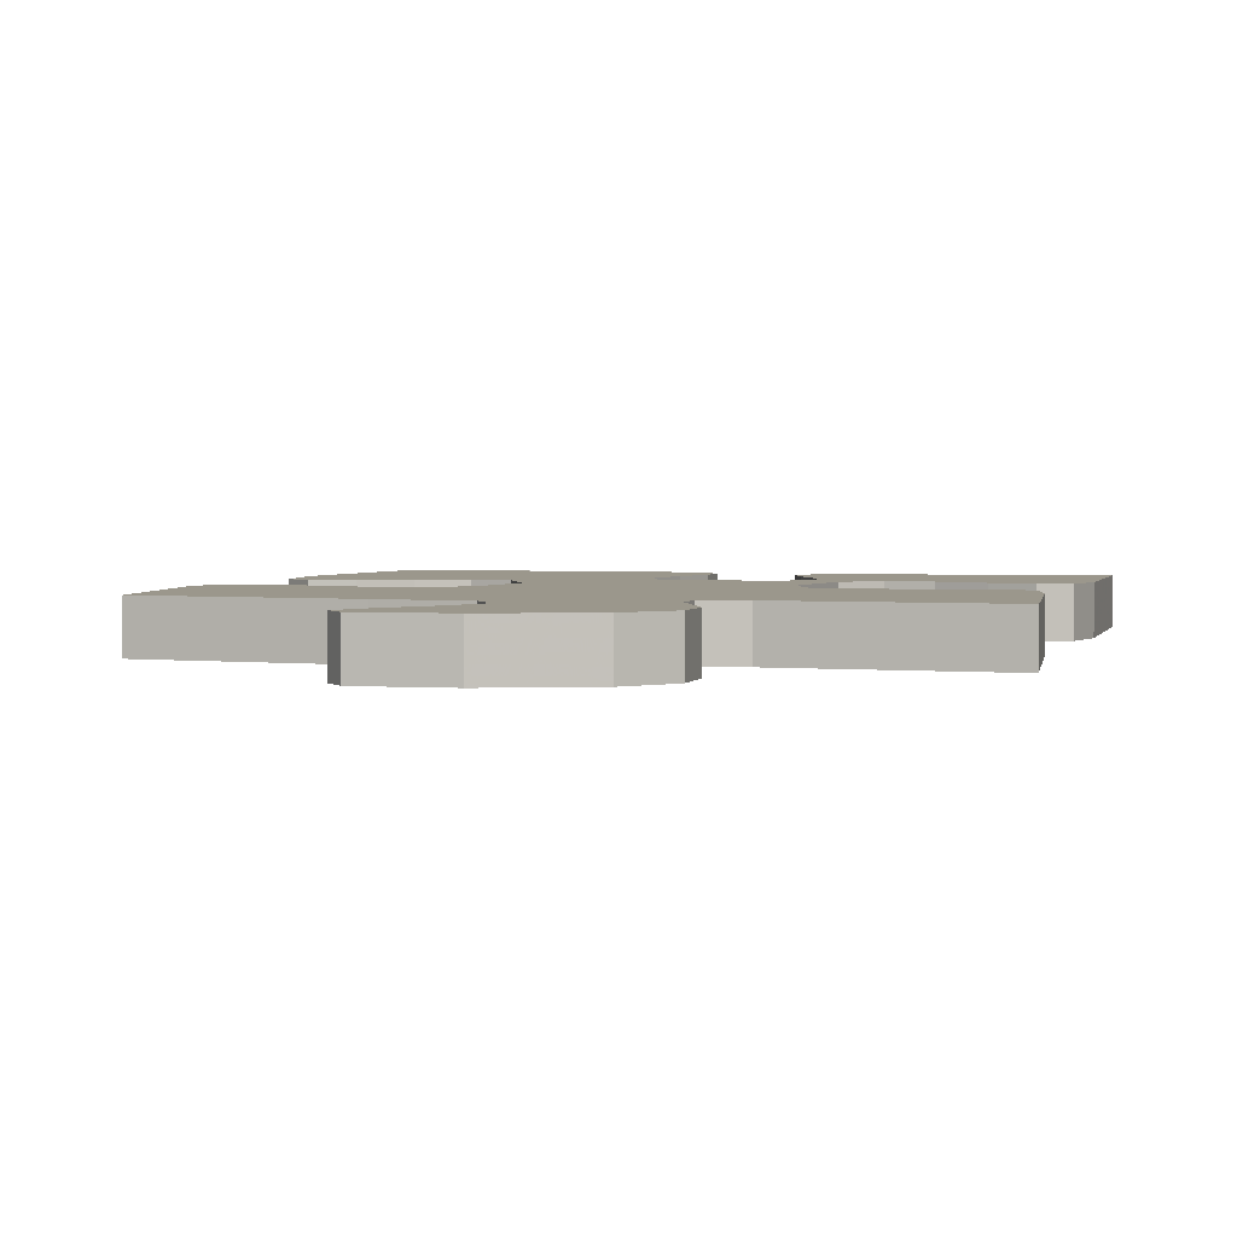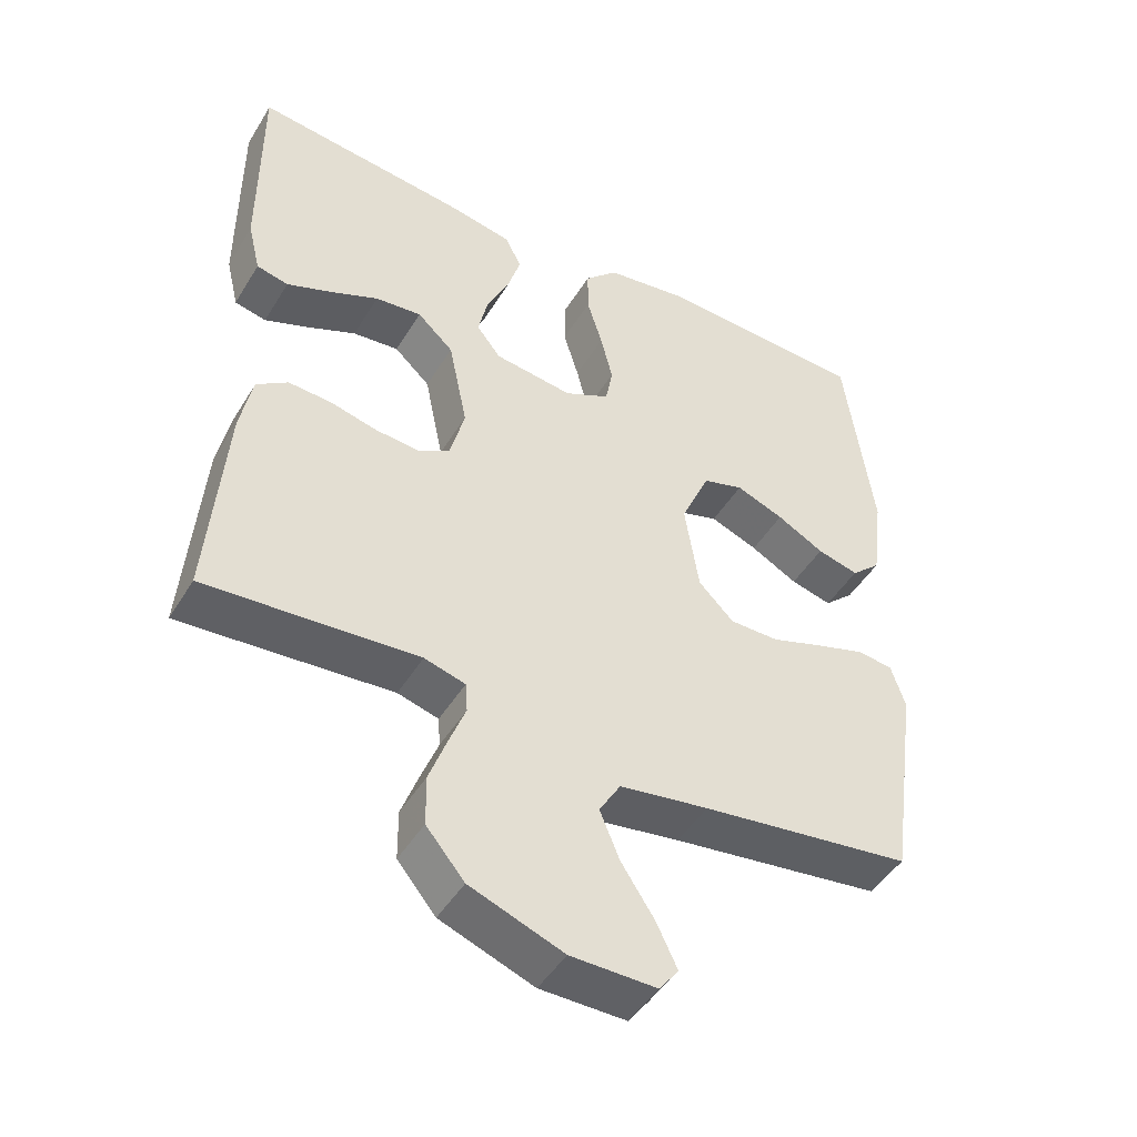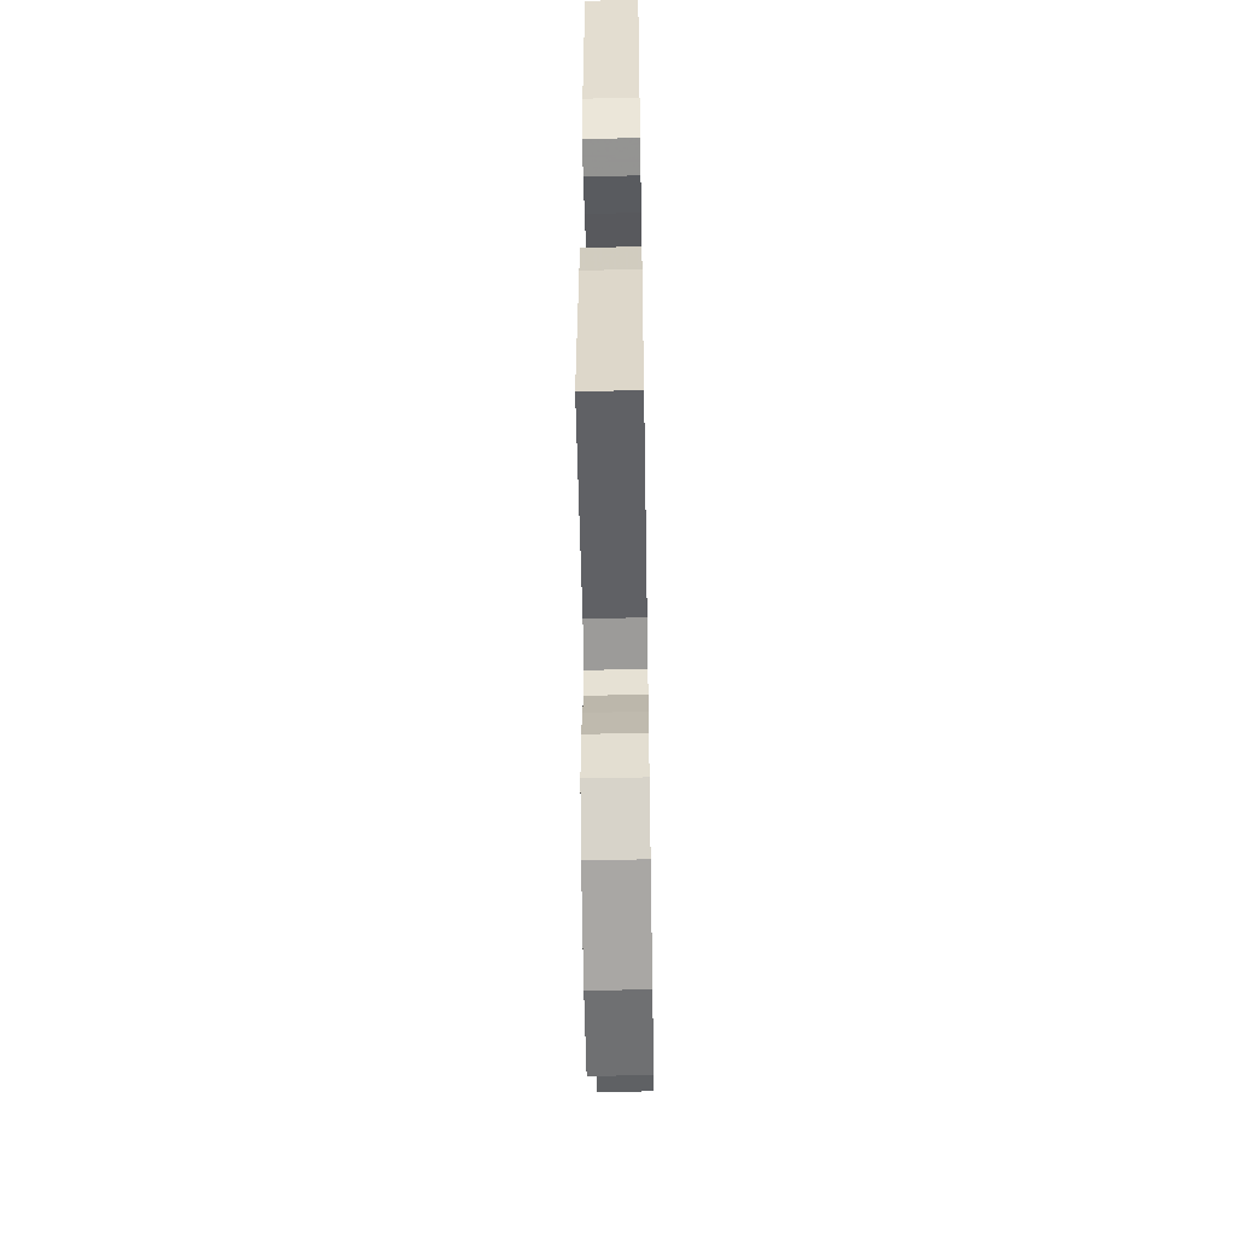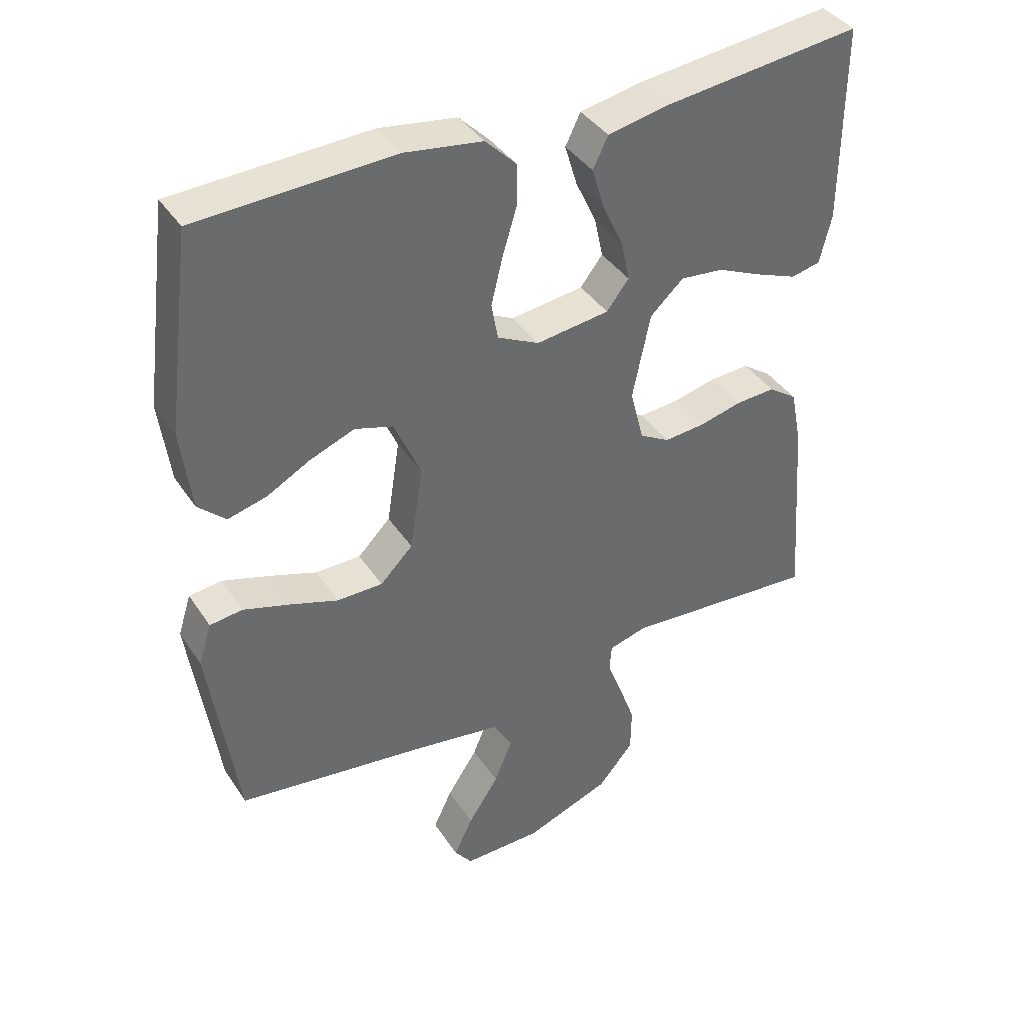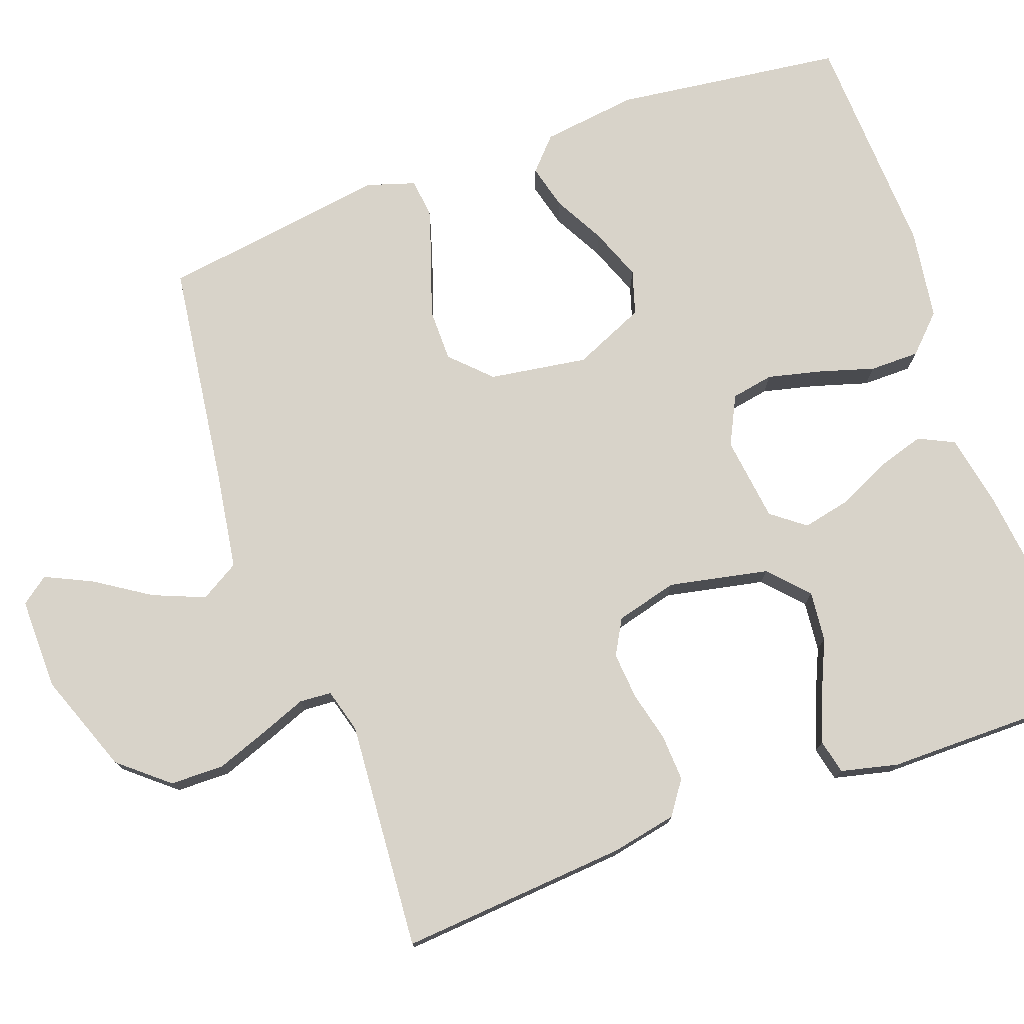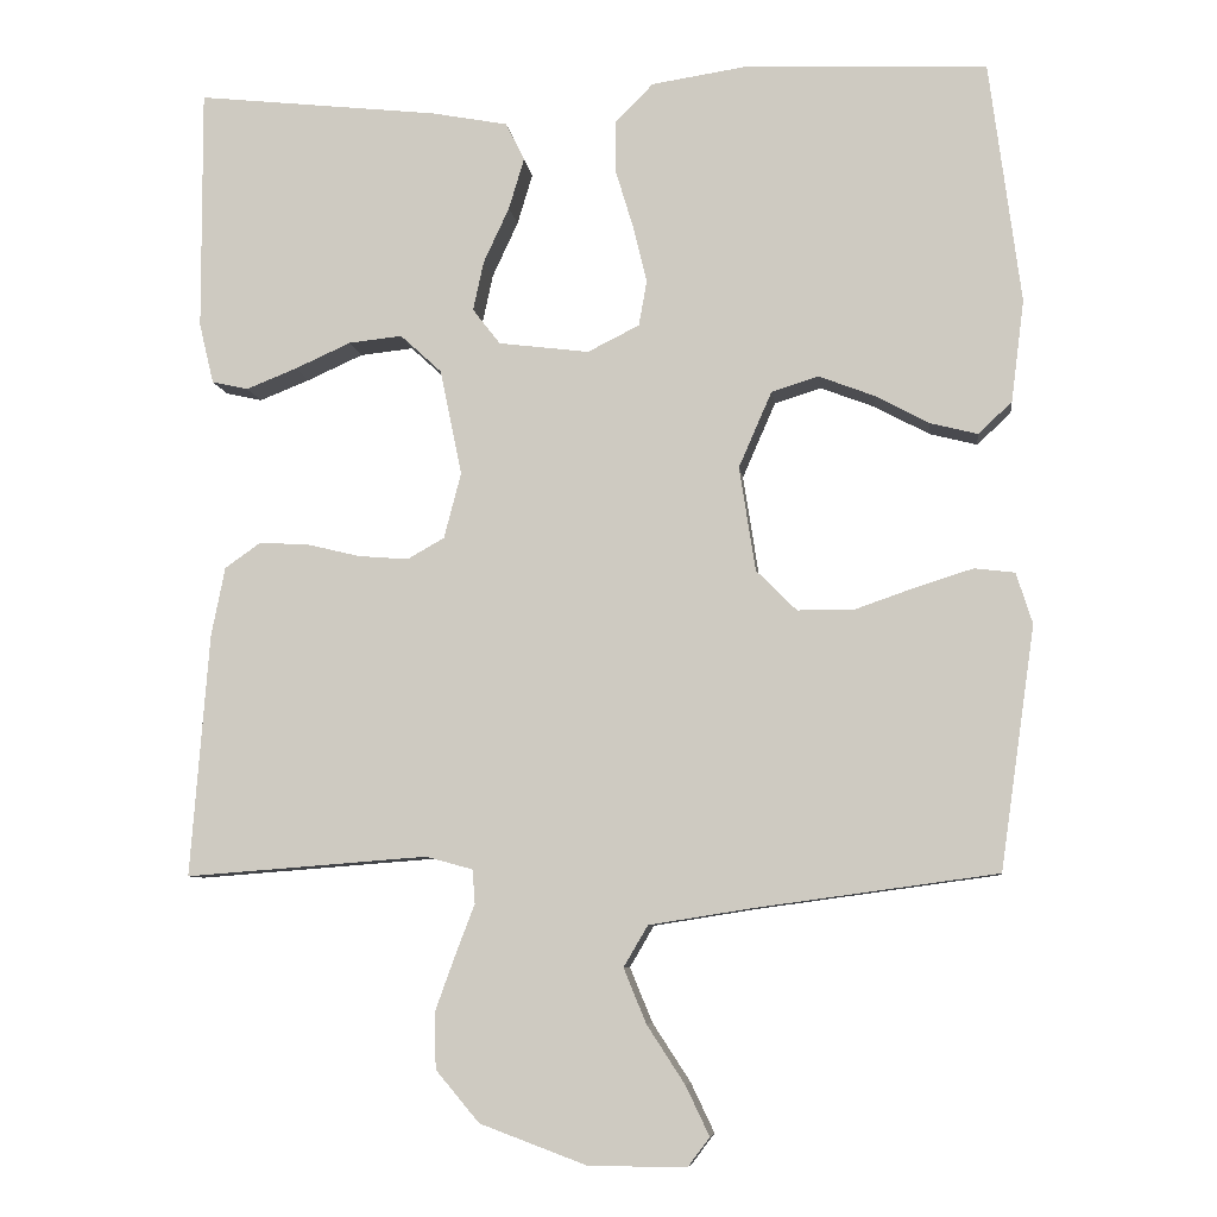
<metadata>
{"format":"obj","ext":"obj","renderer":"f3d","projection":"perspective","resolution":1024,"background":"white","views":[{"elev":2.6,"azim":-165.9,"up":"+Y"},{"elev":-46.9,"azim":-30.0,"up":"+Z"},{"elev":-54.4,"azim":-89.0,"up":"+Z"},{"elev":39.6,"azim":149.8,"up":"+Z"},{"elev":75.9,"azim":-110.0,"up":"+Y"},{"elev":-7.4,"azim":7.0,"up":"+Z"}]}
</metadata>
<code>
v 0.5 0.07 -0.5
v 0.2 0.07 -0.541
v 0.074 0.07 -0.561
v 0.044 0.07 -0.612
v 0.072 0.07 -0.68
v 0.119 0.07 -0.752
v 0.148 0.07 -0.813
v 0.121 0.07 -0.849
v 0 0.07 -0.848
v -0.132 0.07 -0.799
v -0.186 0.07 -0.735
v -0.187 0.07 -0.664
v -0.162 0.07 -0.595
v -0.139 0.07 -0.535
v -0.142 0.07 -0.493
v -0.2 0.07 -0.477
v -0.5 0.07 -0.5
v -0.477 0.07 -0.2
v -0.46 0.07 -0.114
v -0.416 0.07 -0.083
v -0.355 0.07 -0.086
v -0.289 0.07 -0.102
v -0.227 0.07 -0.107
v -0.181 0.07 -0.081
v -0.16 0.07 0
v -0.187 0.07 0.131
v -0.238 0.07 0.178
v -0.304 0.07 0.171
v -0.373 0.07 0.14
v -0.436 0.07 0.115
v -0.481 0.07 0.125
v -0.499 0.07 0.2
v -0.5 0.07 0.5
v -0.2 0.07 0.467
v -0.105 0.07 0.449
v -0.082 0.07 0.402
v -0.101 0.07 0.339
v -0.133 0.07 0.27
v -0.146 0.07 0.209
v -0.112 0.07 0.165
v 0 0.07 0.151
v 0.064 0.07 0.183
v 0.074 0.07 0.239
v 0.057 0.07 0.309
v 0.035 0.07 0.382
v 0.035 0.07 0.447
v 0.082 0.07 0.494
v 0.2 0.07 0.512
v 0.5 0.07 0.5
v 0.539 0.07 0.2
v 0.523 0.07 0.074
v 0.481 0.07 0.035
v 0.422 0.07 0.05
v 0.355 0.07 0.086
v 0.287 0.07 0.112
v 0.229 0.07 0.094
v 0.188 0.07 0
v 0.208 0.07 -0.129
v 0.258 0.07 -0.179
v 0.328 0.07 -0.179
v 0.403 0.07 -0.153
v 0.473 0.07 -0.131
v 0.523 0.07 -0.137
v 0.543 0.07 -0.2
v 0.5 0 -0.5
v 0.2 0 -0.541
v 0.074 0 -0.561
v 0.044 0 -0.612
v 0.072 0 -0.68
v 0.119 0 -0.752
v 0.148 0 -0.813
v 0.121 0 -0.849
v 0 0 -0.848
v -0.132 0 -0.799
v -0.186 0 -0.735
v -0.187 0 -0.664
v -0.162 0 -0.595
v -0.139 0 -0.535
v -0.142 0 -0.493
v -0.2 0 -0.477
v -0.5 0 -0.5
v -0.477 0 -0.2
v -0.46 0 -0.114
v -0.416 0 -0.083
v -0.355 0 -0.086
v -0.289 0 -0.102
v -0.227 0 -0.107
v -0.181 0 -0.081
v -0.16 0 0
v -0.187 0 0.131
v -0.238 0 0.178
v -0.304 0 0.171
v -0.373 0 0.14
v -0.436 0 0.115
v -0.481 0 0.125
v -0.499 0 0.2
v -0.5 0 0.5
v -0.2 0 0.467
v -0.105 0 0.449
v -0.082 0 0.402
v -0.101 0 0.339
v -0.133 0 0.27
v -0.146 0 0.209
v -0.112 0 0.165
v 0 0 0.151
v 0.064 0 0.183
v 0.074 0 0.239
v 0.057 0 0.309
v 0.035 0 0.382
v 0.035 0 0.447
v 0.082 0 0.494
v 0.2 0 0.512
v 0.5 0 0.5
v 0.539 0 0.2
v 0.523 0 0.074
v 0.481 0 0.035
v 0.422 0 0.05
v 0.355 0 0.086
v 0.287 0 0.112
v 0.229 0 0.094
v 0.188 0 0
v 0.208 0 -0.129
v 0.258 0 -0.179
v 0.328 0 -0.179
v 0.403 0 -0.153
v 0.473 0 -0.131
v 0.523 0 -0.137
v 0.543 0 -0.2
f 64 1 2
f 63 64 2
f 62 63 2
f 61 62 2
f 60 61 2
f 59 60 2 3
f 58 59 3 4
f 57 58 4
f 52 53 54
f 51 52 54
f 50 51 54
f 49 50 54
f 48 49 54
f 47 48 54
f 46 47 54
f 45 46 54
f 44 45 54
f 43 44 54 55
f 42 43 55 56
f 36 37 38
f 35 36 38
f 34 35 38
f 33 34 38
f 32 33 38
f 31 32 38
f 30 31 38
f 29 30 38
f 28 29 38
f 27 28 38 39
f 26 27 39 40
f 20 21 22
f 19 20 22
f 18 19 22
f 17 18 22
f 16 17 22
f 15 16 22 23
f 12 13 14
f 11 12 14
f 10 11 14
f 9 10 14
f 8 9 14
f 7 8 14
f 6 7 14
f 5 6 14
f 4 5 14 15
f 15 23 24
f 4 15 24
f 57 4 24
f 57 24 25
f 56 57 25
f 42 56 25
f 41 42 25
f 25 26 40 41
f 66 65 128
f 66 128 127
f 66 127 126
f 66 126 125
f 66 125 124
f 67 66 124 123
f 68 67 123 122
f 68 122 121
f 118 117 116
f 118 116 115
f 118 115 114
f 118 114 113
f 118 113 112
f 118 112 111
f 118 111 110
f 118 110 109
f 118 109 108
f 119 118 108 107
f 120 119 107 106
f 102 101 100
f 102 100 99
f 102 99 98
f 102 98 97
f 102 97 96
f 102 96 95
f 102 95 94
f 102 94 93
f 102 93 92
f 103 102 92 91
f 104 103 91 90
f 86 85 84
f 86 84 83
f 86 83 82
f 86 82 81
f 86 81 80
f 87 86 80 79
f 78 77 76
f 78 76 75
f 78 75 74
f 78 74 73
f 78 73 72
f 78 72 71
f 78 71 70
f 78 70 69
f 79 78 69 68
f 88 87 79
f 88 79 68
f 88 68 121
f 89 88 121
f 89 121 120
f 89 120 106
f 89 106 105
f 105 104 90 89
f 1 65 66 2
f 2 66 67 3
f 3 67 68 4
f 4 68 69 5
f 5 69 70 6
f 6 70 71 7
f 7 71 72 8
f 8 72 73 9
f 9 73 74 10
f 10 74 75 11
f 11 75 76 12
f 12 76 77 13
f 13 77 78 14
f 14 78 79 15
f 15 79 80 16
f 16 80 81 17
f 17 81 82 18
f 18 82 83 19
f 19 83 84 20
f 20 84 85 21
f 21 85 86 22
f 22 86 87 23
f 23 87 88 24
f 24 88 89 25
f 25 89 90 26
f 26 90 91 27
f 27 91 92 28
f 28 92 93 29
f 29 93 94 30
f 30 94 95 31
f 31 95 96 32
f 32 96 97 33
f 33 97 98 34
f 34 98 99 35
f 35 99 100 36
f 36 100 101 37
f 37 101 102 38
f 38 102 103 39
f 39 103 104 40
f 40 104 105 41
f 41 105 106 42
f 42 106 107 43
f 43 107 108 44
f 44 108 109 45
f 45 109 110 46
f 46 110 111 47
f 47 111 112 48
f 48 112 113 49
f 49 113 114 50
f 50 114 115 51
f 51 115 116 52
f 52 116 117 53
f 53 117 118 54
f 54 118 119 55
f 55 119 120 56
f 56 120 121 57
f 57 121 122 58
f 58 122 123 59
f 59 123 124 60
f 60 124 125 61
f 61 125 126 62
f 62 126 127 63
f 63 127 128 64
f 64 128 65 1

</code>
